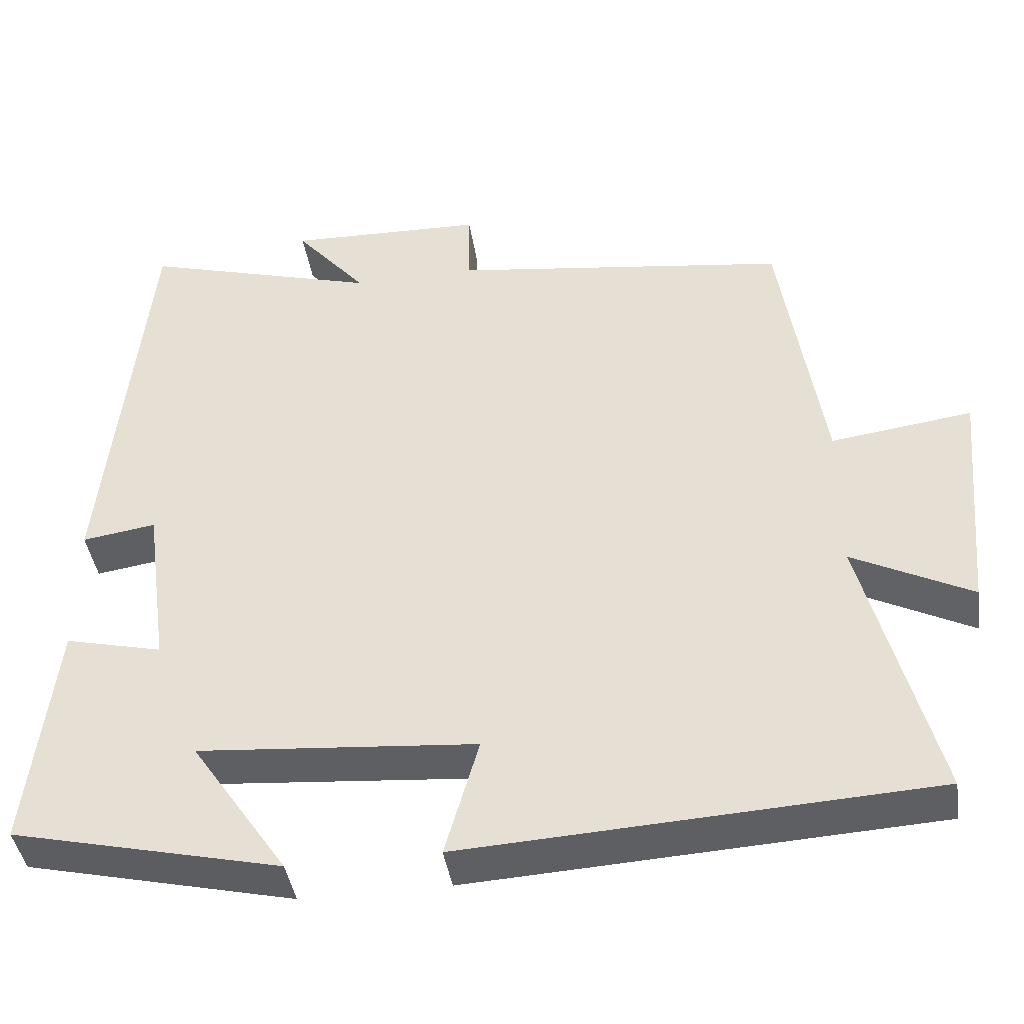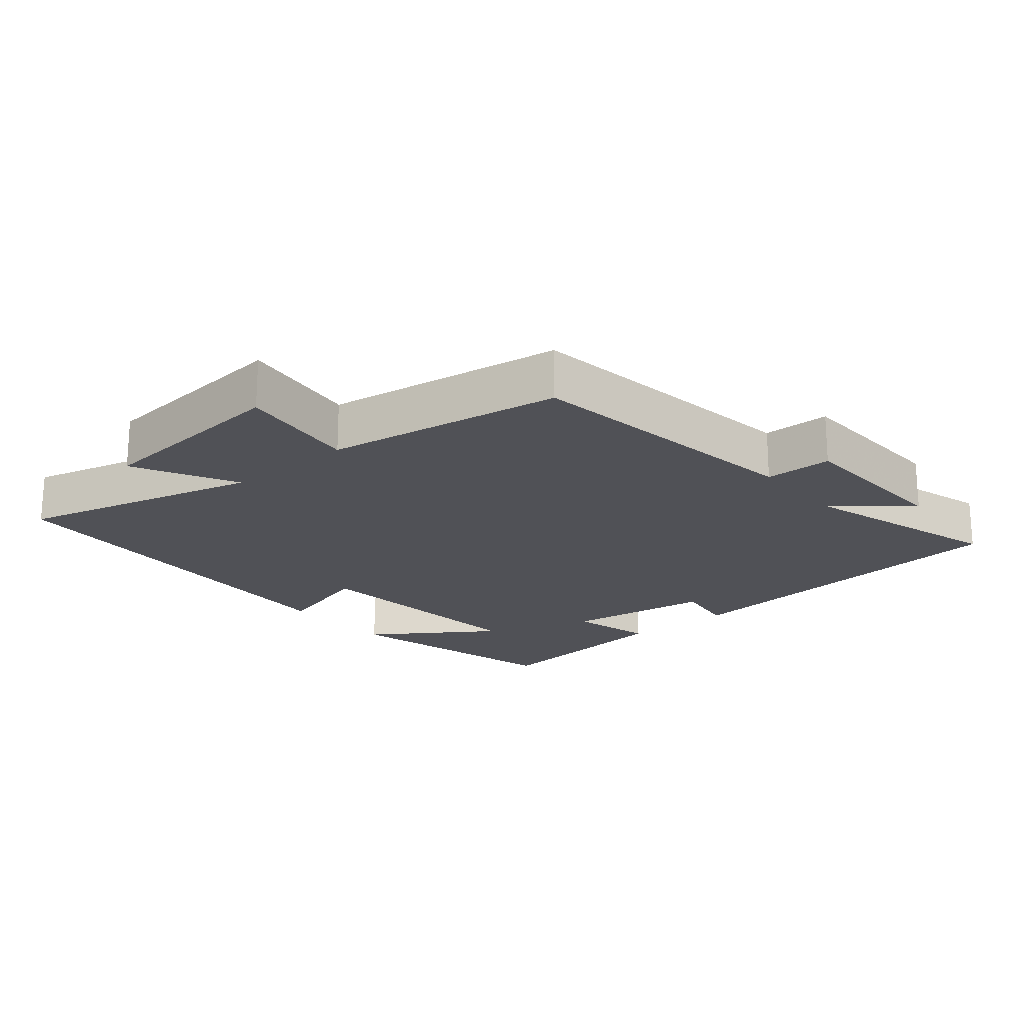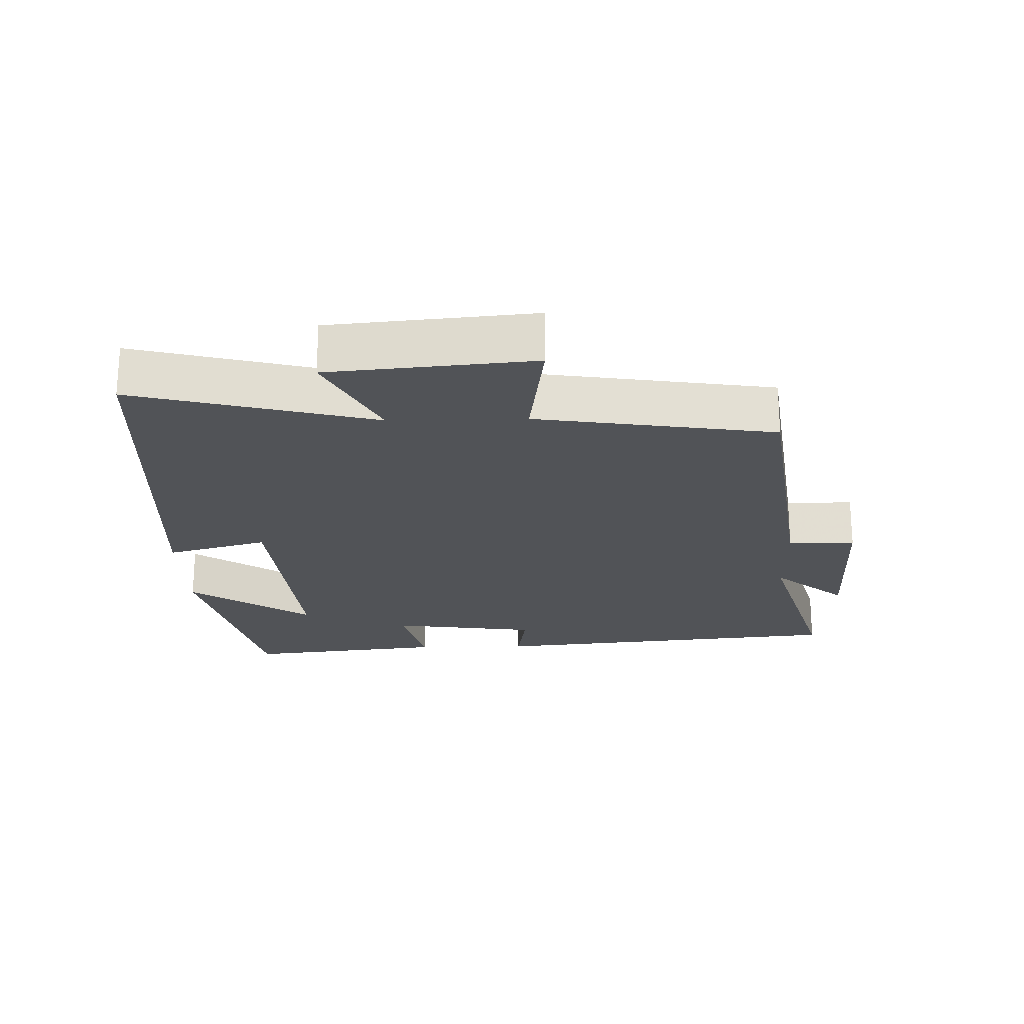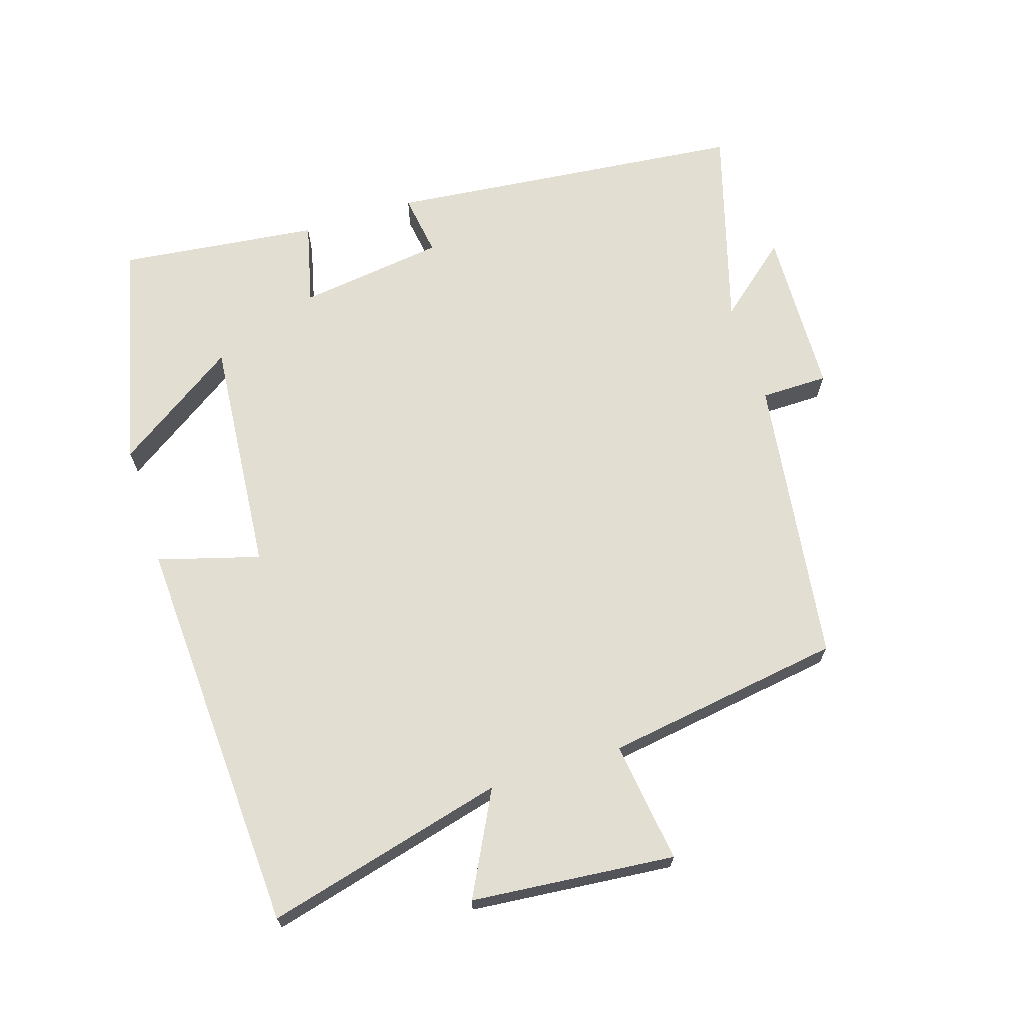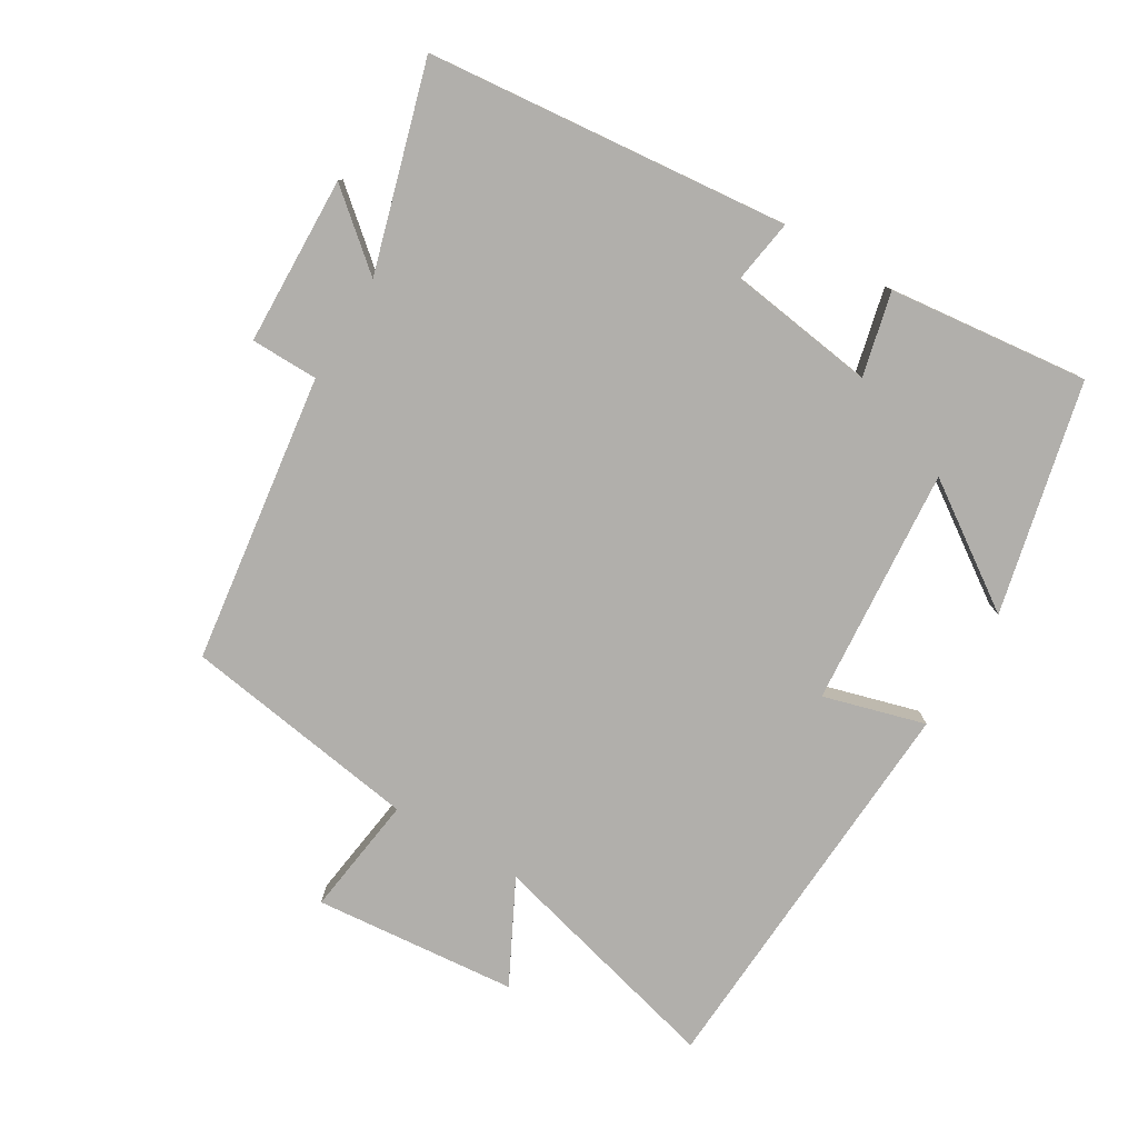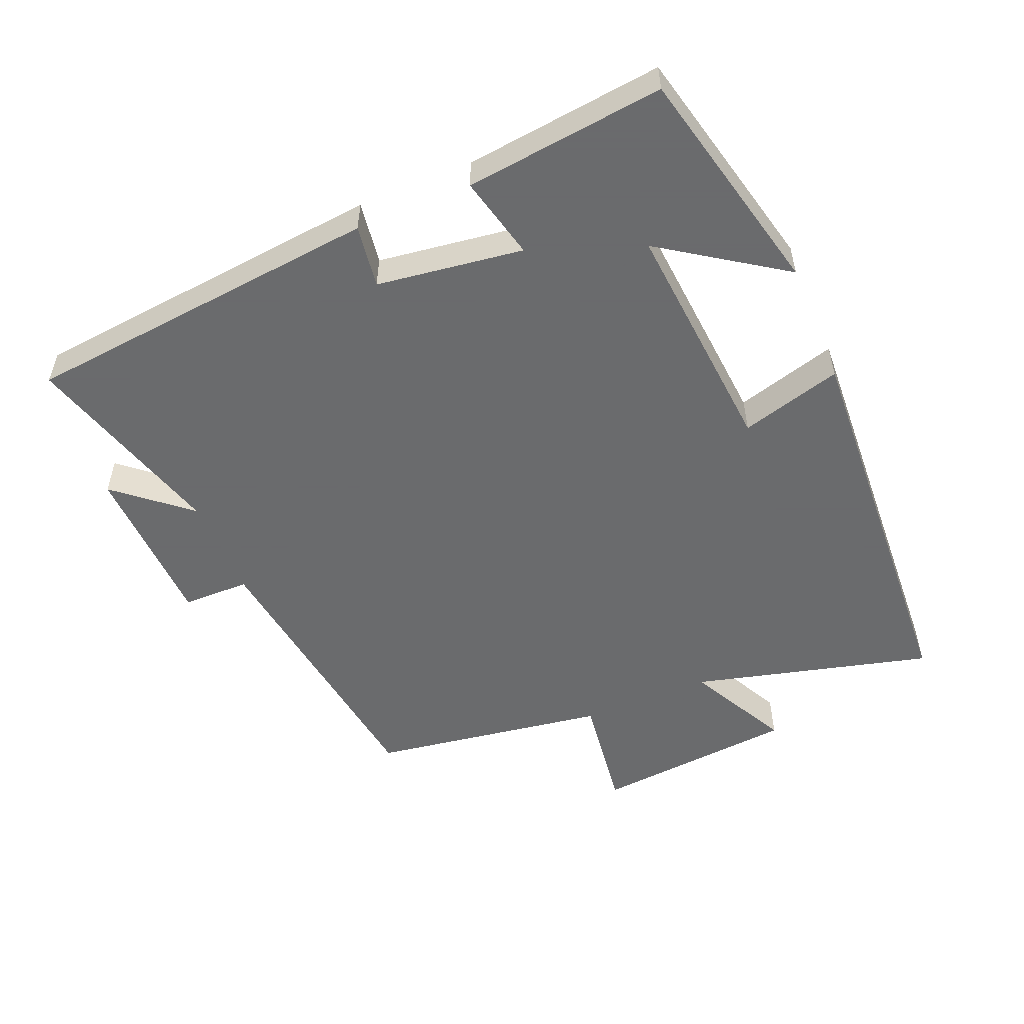
<metadata>
{"format":"obj","ext":"obj","renderer":"f3d","projection":"perspective","resolution":1024,"background":"white","views":[{"elev":-42.3,"azim":-171.2,"up":"+Z"},{"elev":-20.3,"azim":-50.0,"up":"+Y"},{"elev":-22.2,"azim":-88.6,"up":"+Y"},{"elev":67.9,"azim":-107.5,"up":"+Y"},{"elev":-78.3,"azim":59.0,"up":"+Y"},{"elev":-53.2,"azim":112.7,"up":"+Y"}]}
</metadata>
<code>
v -0.446 0.07 0.441
v -0.016 0.07 0.5
v -0.015 0.07 0.6
v 0.235 0.07 0.608
v 0.144 0.07 0.5
v 0.446 0.07 0.588
v 0.5 0.07 0.052
v 0.406 0.07 0.066
v 0.376 0.07 -0.152
v 0.5 0.07 -0.122
v 0.534 0.07 -0.419
v 0.191 0.07 -0.5
v 0.314 0.07 -0.319
v -0.04 0.07 -0.349
v 0.003 0.07 -0.5
v -0.592 0.07 -0.468
v -0.5 0.07 -0.112
v -0.652 0.07 -0.19
v -0.68 0.07 0.112
v -0.5 0.07 0.088
v -0.446 0 0.441
v -0.016 0 0.5
v -0.015 0 0.6
v 0.235 0 0.608
v 0.144 0 0.5
v 0.446 0 0.588
v 0.5 0 0.052
v 0.406 0 0.066
v 0.376 0 -0.152
v 0.5 0 -0.122
v 0.534 0 -0.419
v 0.191 0 -0.5
v 0.314 0 -0.319
v -0.04 0 -0.349
v 0.003 0 -0.5
v -0.592 0 -0.468
v -0.5 0 -0.112
v -0.652 0 -0.19
v -0.68 0 0.112
v -0.5 0 0.088
f 17 18 19 20
f 17 20 1 2
f 14 15 16 17
f 13 14 17 2
f 10 11 12 13
f 9 10 13
f 13 2 3
f 9 13 3
f 8 9 3
f 5 6 7 8
f 5 8 3
f 3 4 5
f 40 39 38 37
f 22 21 40 37
f 37 36 35 34
f 22 37 34 33
f 33 32 31 30
f 33 30 29
f 23 22 33
f 23 33 29
f 23 29 28
f 28 27 26 25
f 23 28 25
f 25 24 23
f 1 21 22 2
f 2 22 23 3
f 3 23 24 4
f 4 24 25 5
f 5 25 26 6
f 6 26 27 7
f 7 27 28 8
f 8 28 29 9
f 9 29 30 10
f 10 30 31 11
f 11 31 32 12
f 12 32 33 13
f 13 33 34 14
f 14 34 35 15
f 15 35 36 16
f 16 36 37 17
f 17 37 38 18
f 18 38 39 19
f 19 39 40 20
f 20 40 21 1

</code>
